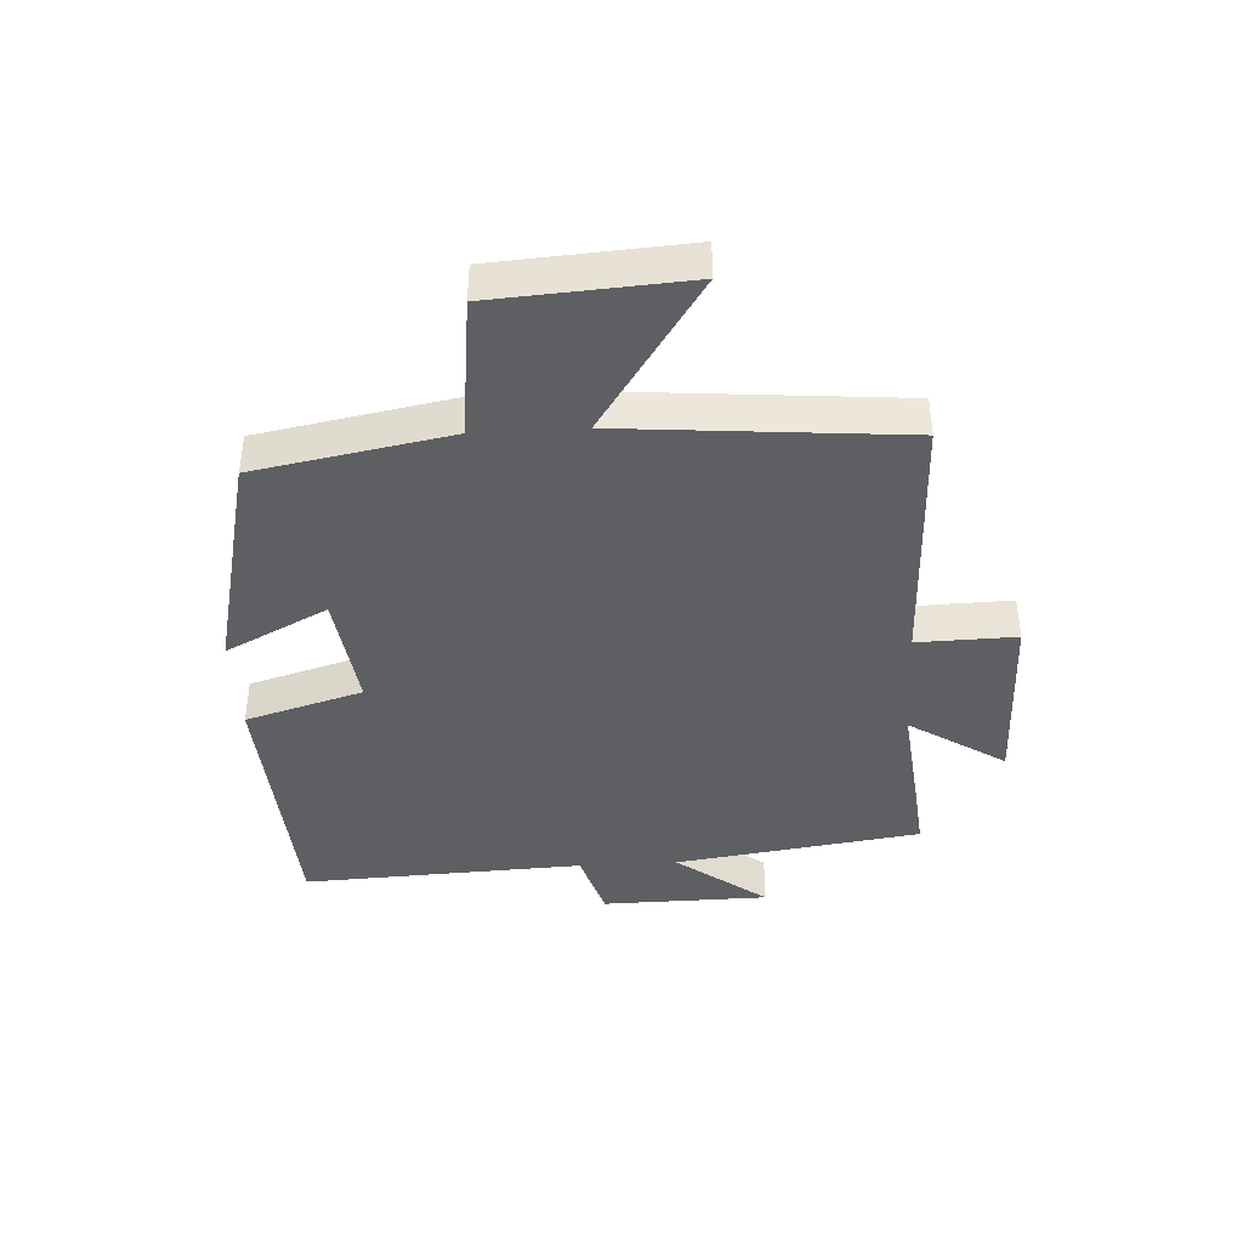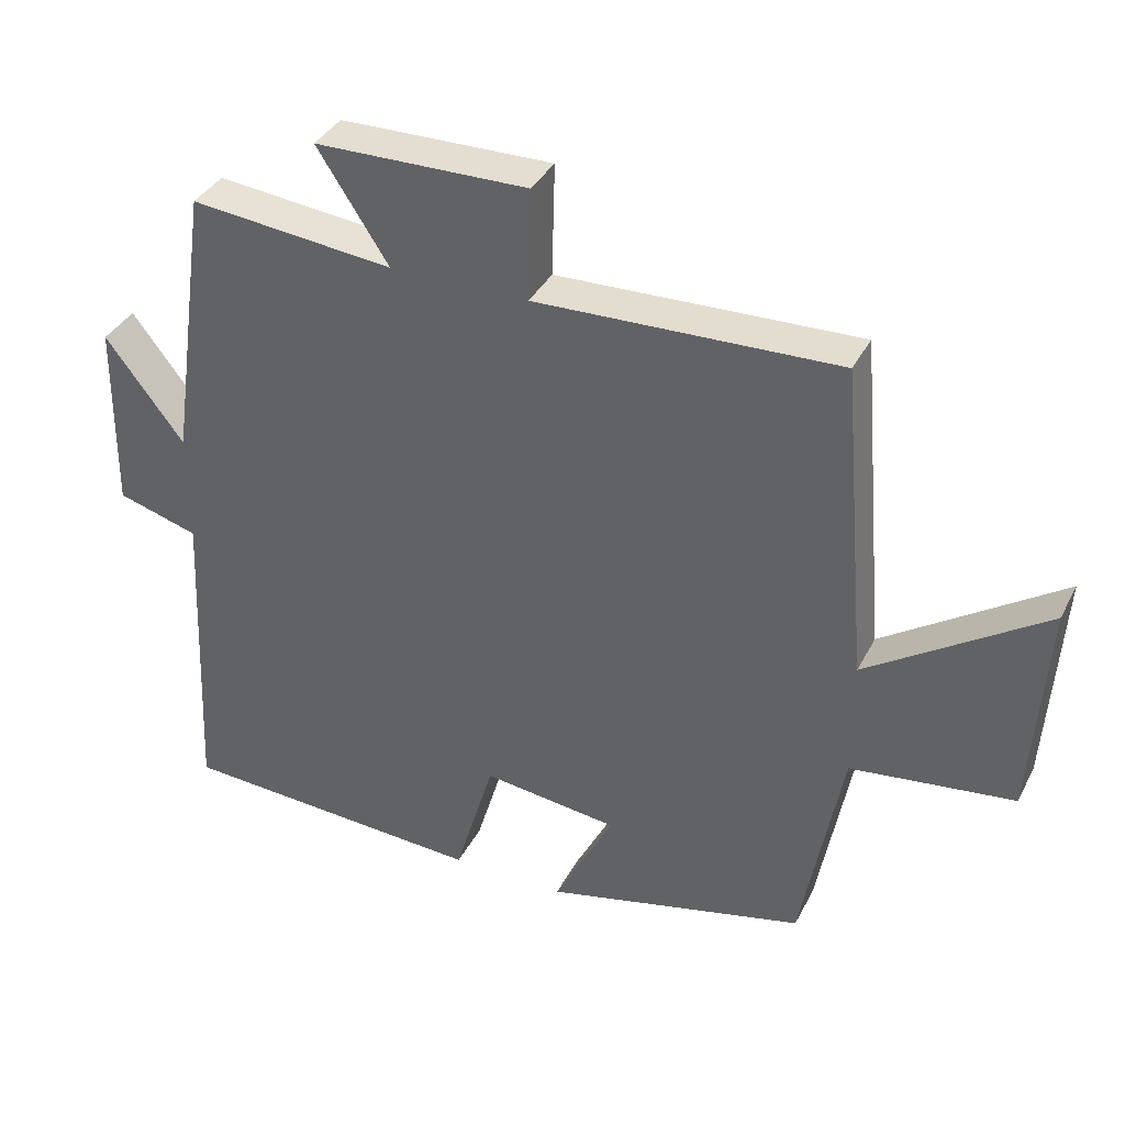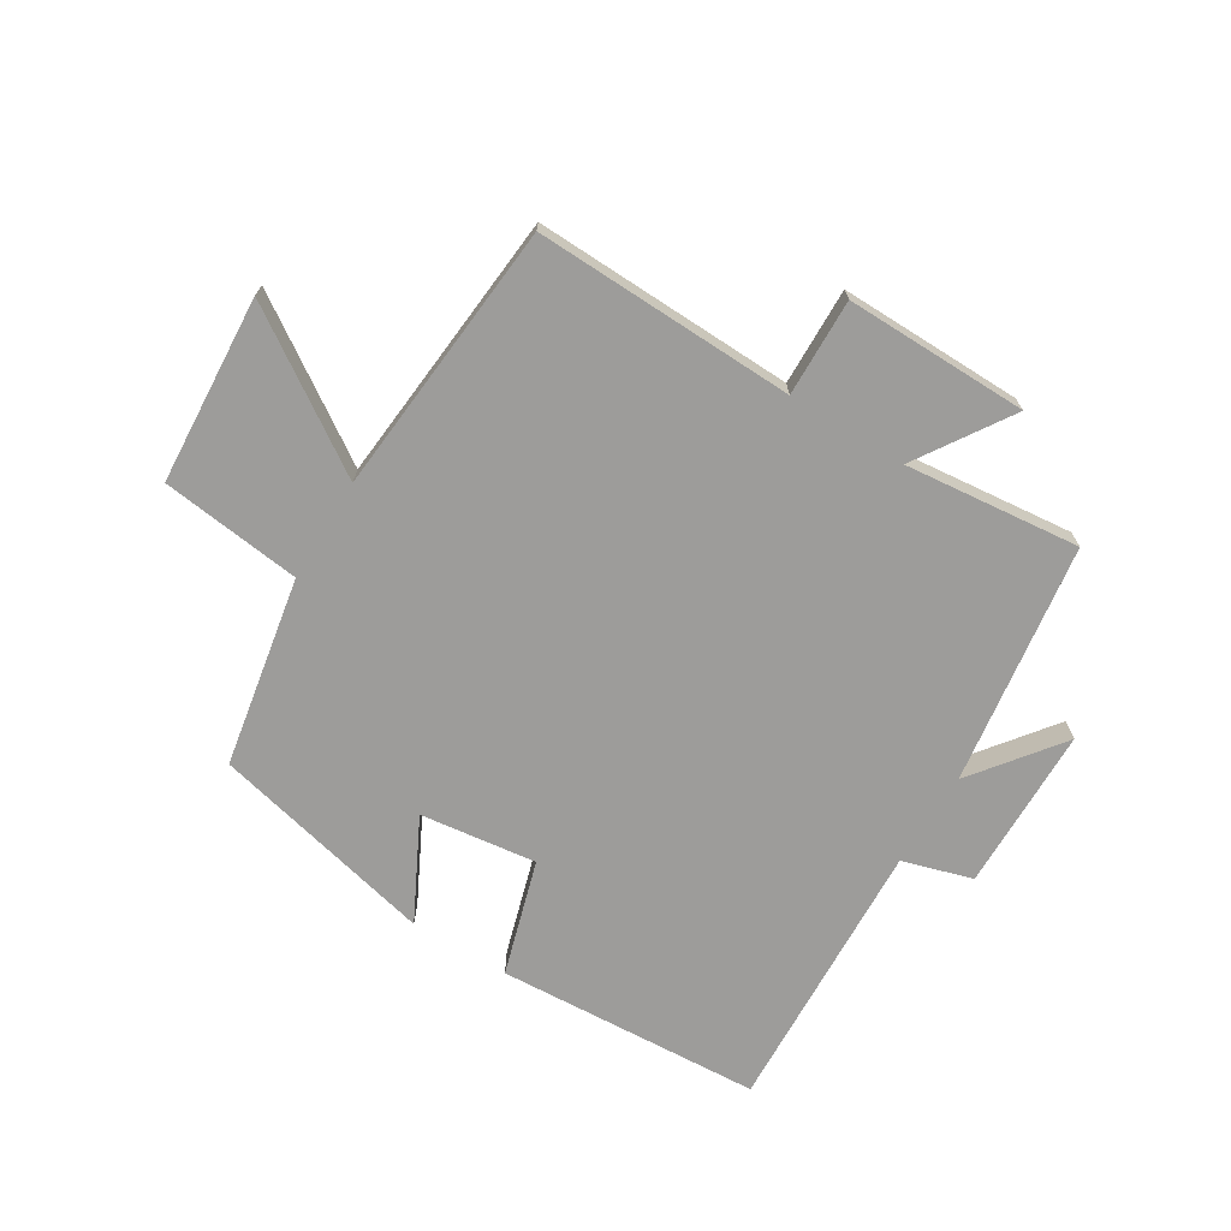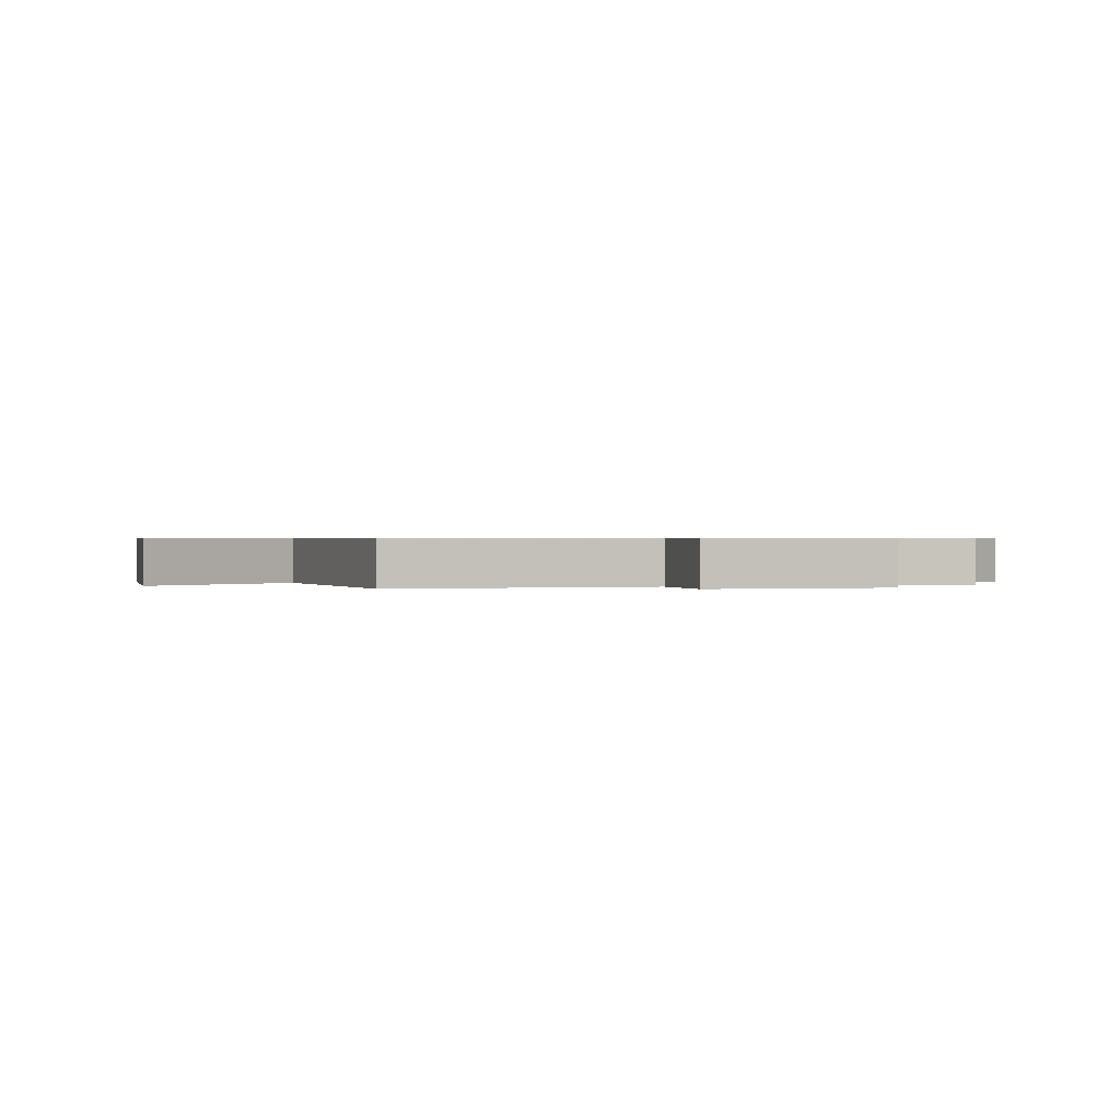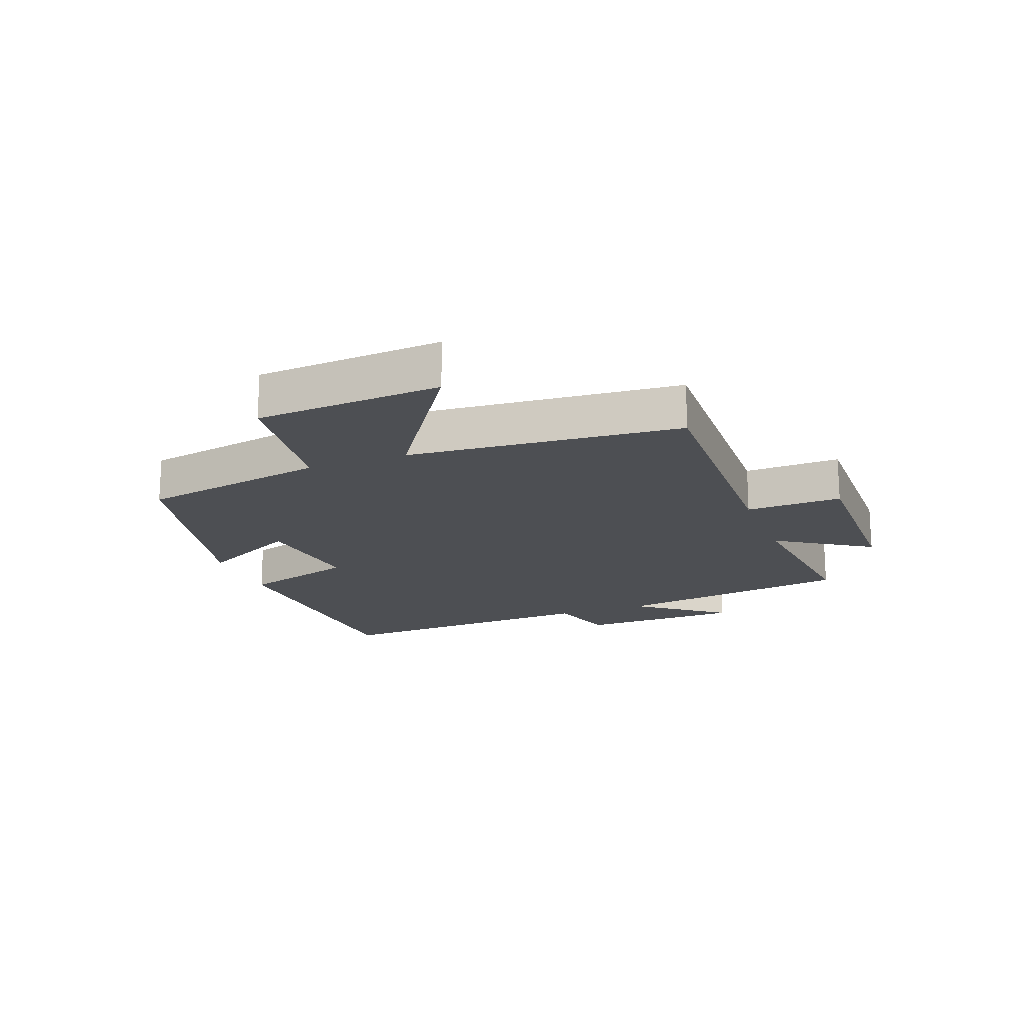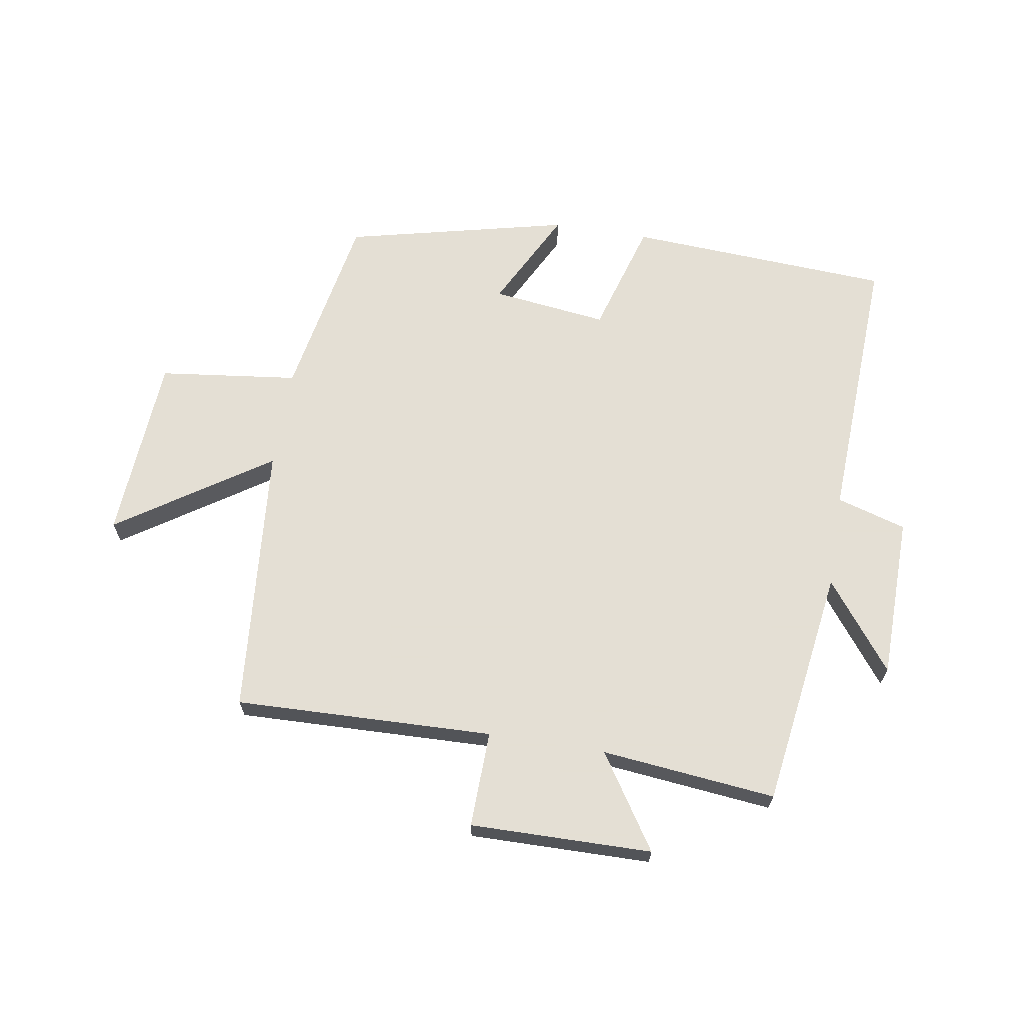
<metadata>
{"format":"obj","ext":"obj","renderer":"f3d","projection":"perspective","resolution":1024,"background":"white","views":[{"elev":-40.6,"azim":-86.7,"up":"+Y"},{"elev":36.8,"azim":-155.4,"up":"+Z"},{"elev":-70.2,"azim":-31.5,"up":"+Y"},{"elev":0.5,"azim":-16.7,"up":"+Y"},{"elev":-17.9,"azim":-69.1,"up":"+Y"},{"elev":66.3,"azim":9.3,"up":"+Y"}]}
</metadata>
<code>
v 0.521 0.07 -0.475
v 0.087 0.07 -0.5
v 0.031 0.07 -0.312
v -0.159 0.07 -0.336
v -0.075 0.07 -0.5
v -0.443 0.07 -0.413
v -0.5 0.07 -0.103
v -0.729 0.07 -0.075
v -0.749 0.07 0.231
v -0.5 0.07 0.065
v -0.461 0.07 0.513
v -0.037 0.07 0.5
v -0.041 0.07 0.658
v 0.257 0.07 0.654
v 0.157 0.07 0.5
v 0.443 0.07 0.53
v 0.5 0.07 0.136
v 0.61 0.07 0.28
v 0.614 0.07 0.012
v 0.5 0.07 -0.022
v 0.521 0 -0.475
v 0.087 0 -0.5
v 0.031 0 -0.312
v -0.159 0 -0.336
v -0.075 0 -0.5
v -0.443 0 -0.413
v -0.5 0 -0.103
v -0.729 0 -0.075
v -0.749 0 0.231
v -0.5 0 0.065
v -0.461 0 0.513
v -0.037 0 0.5
v -0.041 0 0.658
v 0.257 0 0.654
v 0.157 0 0.5
v 0.443 0 0.53
v 0.5 0 0.136
v 0.61 0 0.28
v 0.614 0 0.012
v 0.5 0 -0.022
f 17 18 19 20
f 15 16 17 20
f 15 20 1 2
f 12 13 14 15
f 12 15 2 3
f 10 11 12 3
f 7 8 9 10
f 7 10 3 4
f 4 5 6 7
f 40 39 38 37
f 40 37 36 35
f 22 21 40 35
f 35 34 33 32
f 23 22 35 32
f 23 32 31 30
f 30 29 28 27
f 24 23 30 27
f 27 26 25 24
f 1 21 22 2
f 2 22 23 3
f 3 23 24 4
f 4 24 25 5
f 5 25 26 6
f 6 26 27 7
f 7 27 28 8
f 8 28 29 9
f 9 29 30 10
f 10 30 31 11
f 11 31 32 12
f 12 32 33 13
f 13 33 34 14
f 14 34 35 15
f 15 35 36 16
f 16 36 37 17
f 17 37 38 18
f 18 38 39 19
f 19 39 40 20
f 20 40 21 1

</code>
